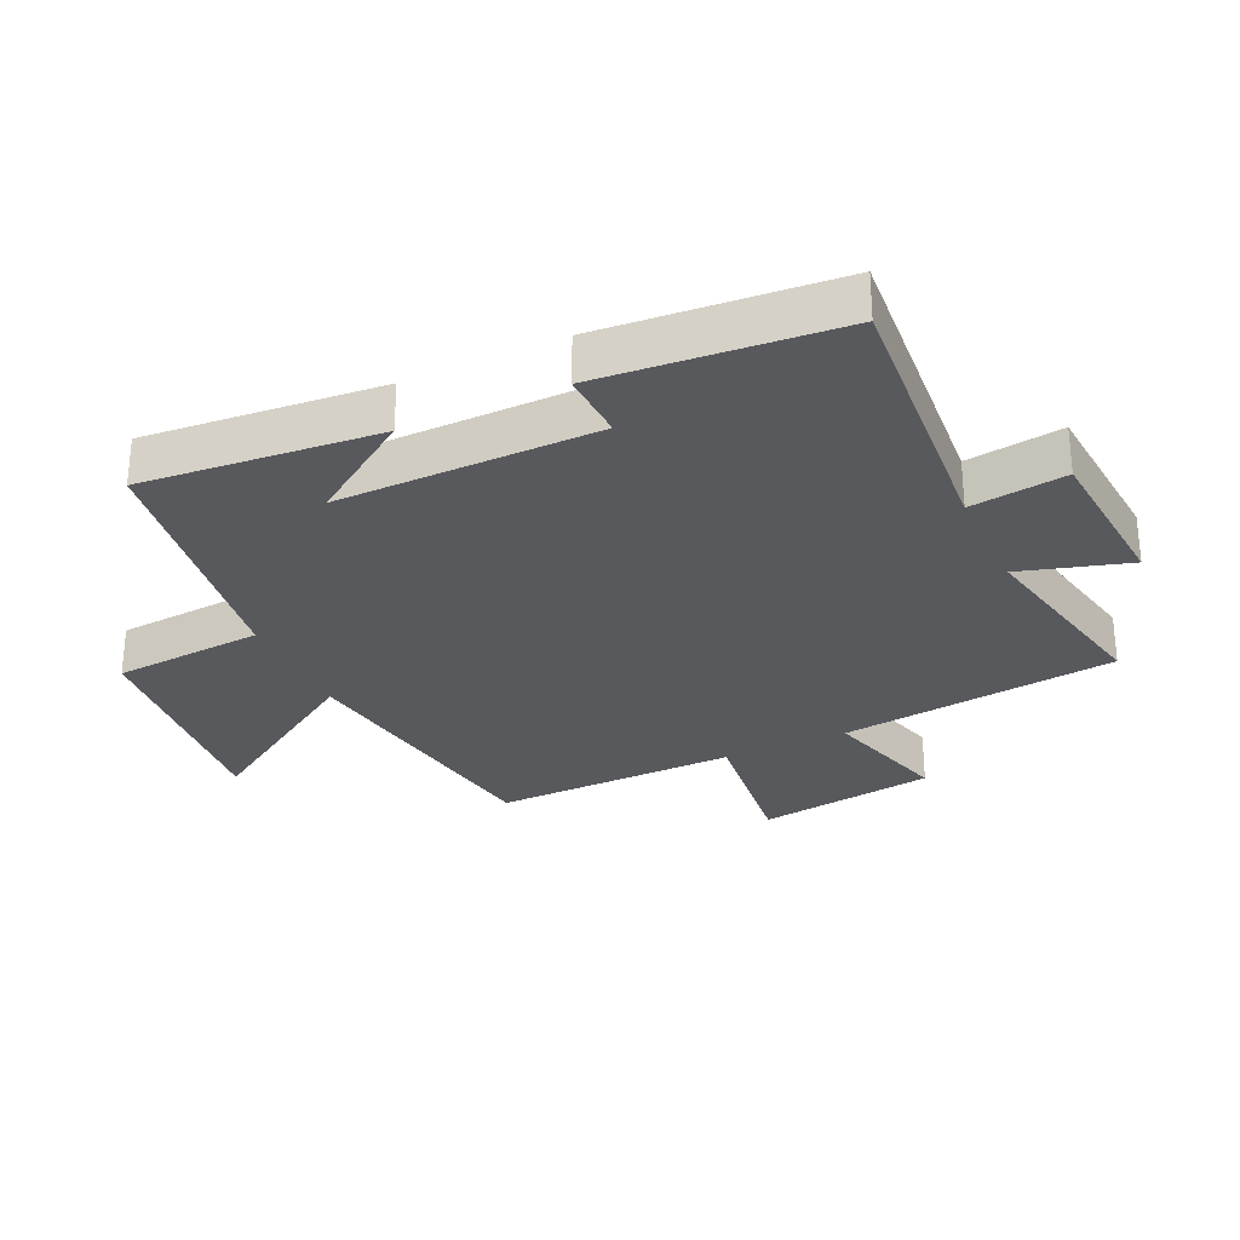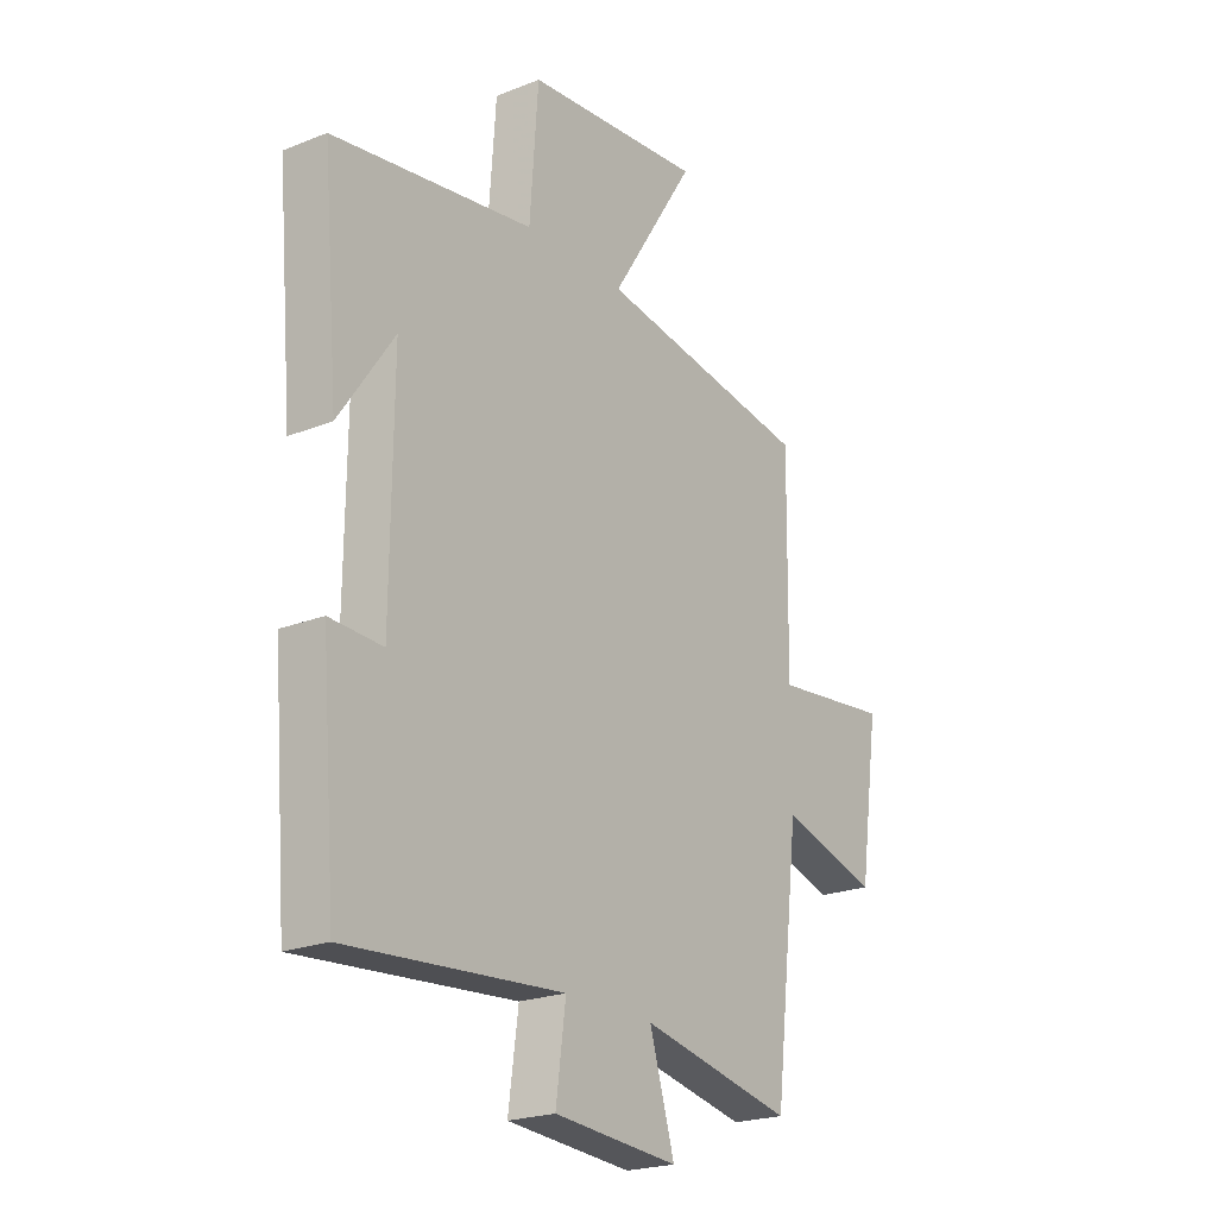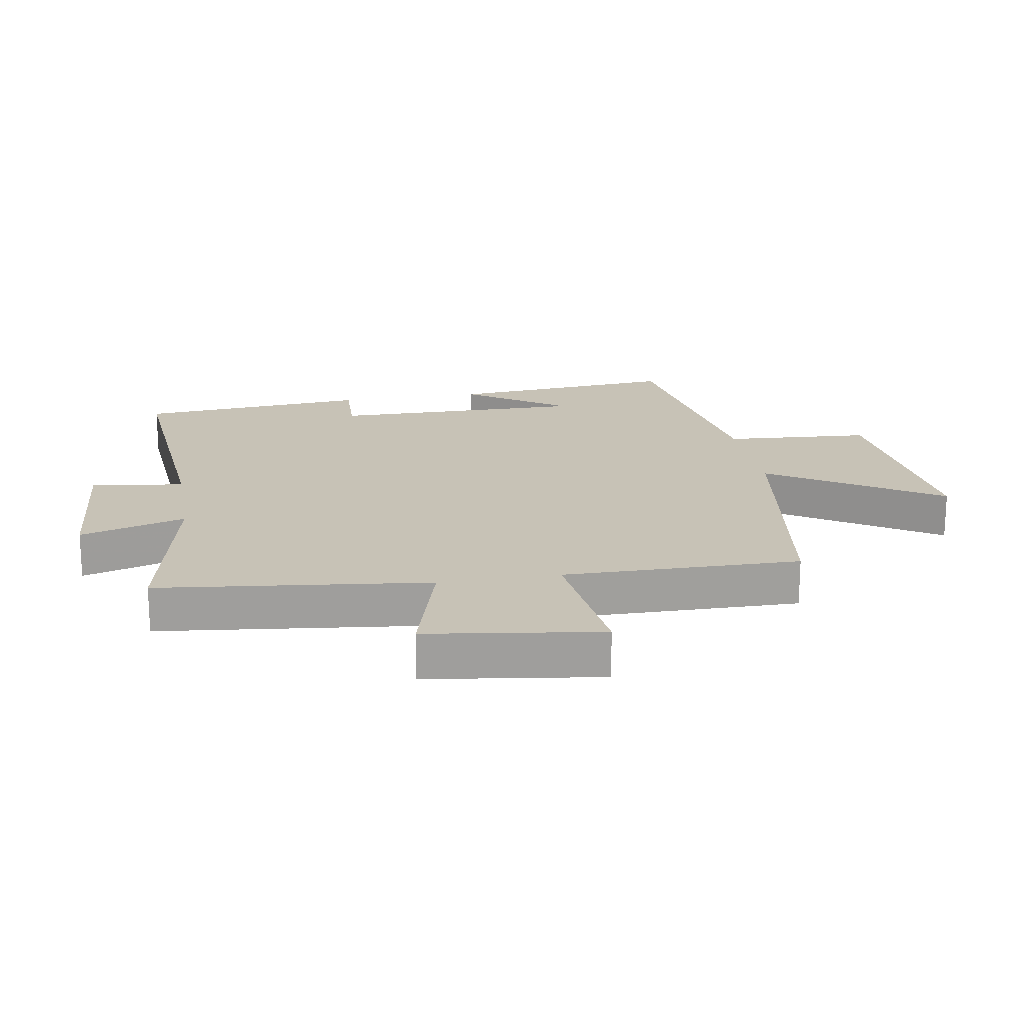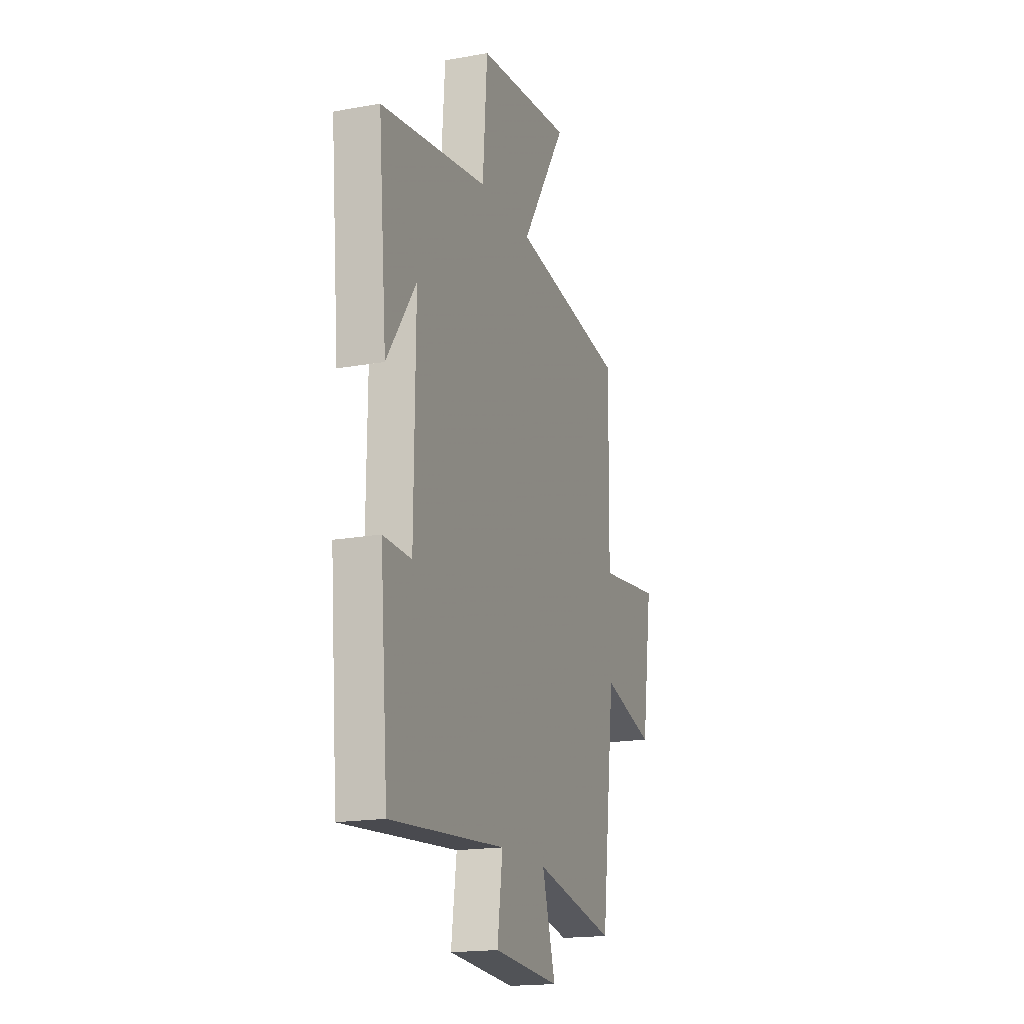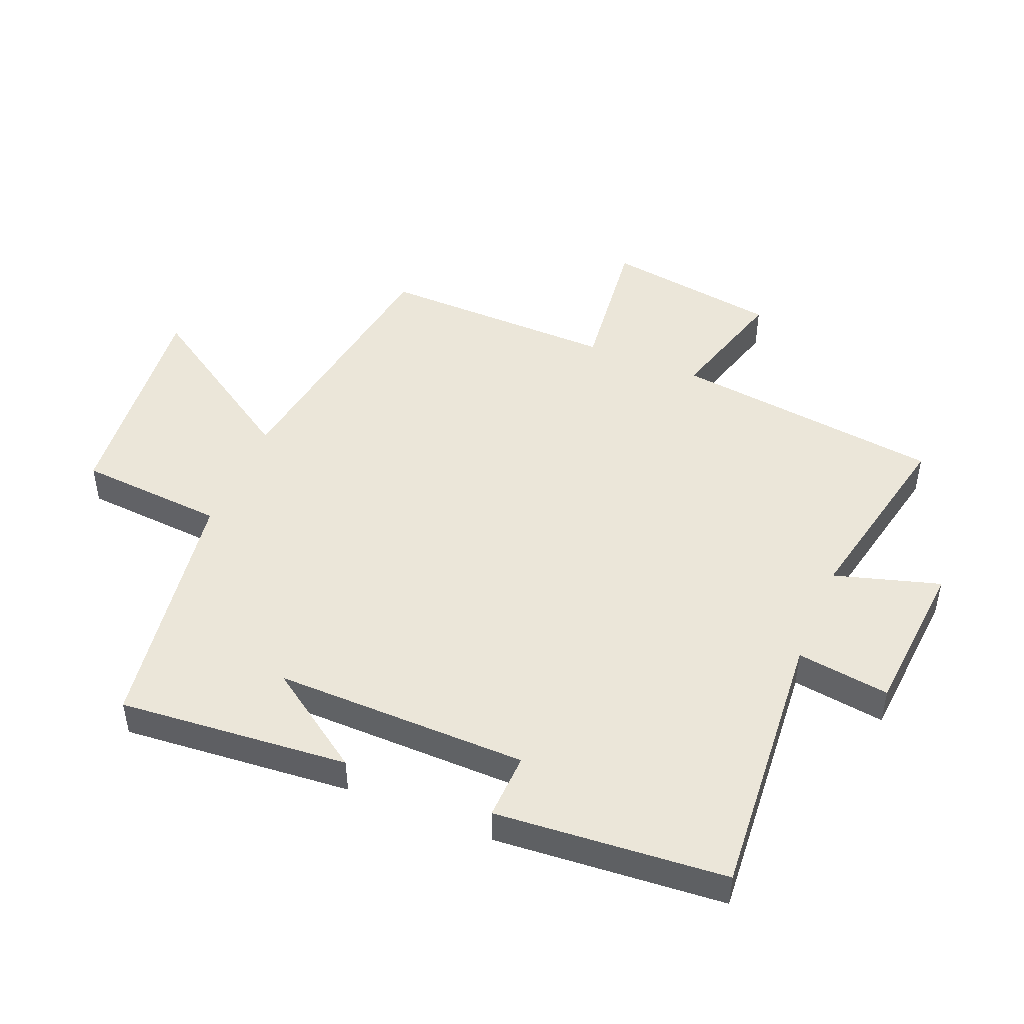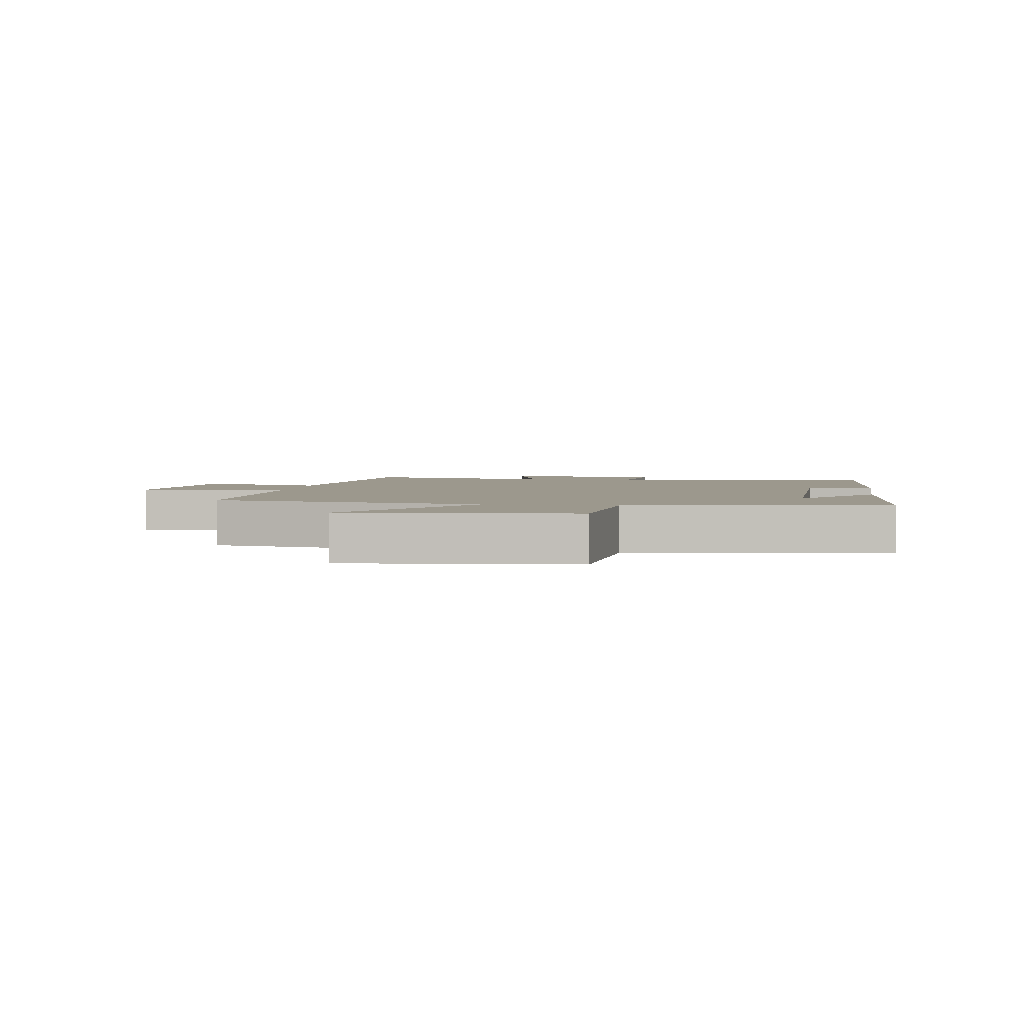
<metadata>
{"format":"obj","ext":"obj","renderer":"f3d","projection":"perspective","resolution":1024,"background":"white","views":[{"elev":-29.1,"azim":114.9,"up":"+Y"},{"elev":-22.0,"azim":124.8,"up":"+Z"},{"elev":19.2,"azim":-99.8,"up":"+Y"},{"elev":-17.8,"azim":109.6,"up":"+Z"},{"elev":47.5,"azim":112.5,"up":"+Y"},{"elev":3.0,"azim":8.9,"up":"+Y"}]}
</metadata>
<code>
v -0.505 0.07 0.433
v -0.075 0.07 0.5
v -0.246 0.07 0.767
v 0.112 0.07 0.733
v 0.129 0.07 0.5
v 0.532 0.07 0.439
v 0.5 0.07 0.073
v 0.39 0.07 0.233
v 0.394 0.07 -0.171
v 0.5 0.07 -0.167
v 0.47 0.07 -0.534
v 0.037 0.07 -0.5
v 0.057 0.07 -0.648
v -0.193 0.07 -0.668
v -0.143 0.07 -0.5
v -0.449 0.07 -0.564
v -0.5 0.07 -0.135
v -0.696 0.07 -0.192
v -0.736 0.07 0.084
v -0.5 0.07 0.057
v -0.505 0 0.433
v -0.075 0 0.5
v -0.246 0 0.767
v 0.112 0 0.733
v 0.129 0 0.5
v 0.532 0 0.439
v 0.5 0 0.073
v 0.39 0 0.233
v 0.394 0 -0.171
v 0.5 0 -0.167
v 0.47 0 -0.534
v 0.037 0 -0.5
v 0.057 0 -0.648
v -0.193 0 -0.668
v -0.143 0 -0.5
v -0.449 0 -0.564
v -0.5 0 -0.135
v -0.696 0 -0.192
v -0.736 0 0.084
v -0.5 0 0.057
f 17 18 19 20
f 15 16 17 20
f 15 20 1 2
f 12 13 14 15
f 12 15 2
f 9 10 11 12
f 8 9 12 2
f 6 7 8
f 5 6 8 2
f 2 3 4 5
f 40 39 38 37
f 40 37 36 35
f 22 21 40 35
f 35 34 33 32
f 22 35 32
f 32 31 30 29
f 22 32 29 28
f 28 27 26
f 22 28 26 25
f 25 24 23 22
f 1 21 22 2
f 2 22 23 3
f 3 23 24 4
f 4 24 25 5
f 5 25 26 6
f 6 26 27 7
f 7 27 28 8
f 8 28 29 9
f 9 29 30 10
f 10 30 31 11
f 11 31 32 12
f 12 32 33 13
f 13 33 34 14
f 14 34 35 15
f 15 35 36 16
f 16 36 37 17
f 17 37 38 18
f 18 38 39 19
f 19 39 40 20
f 20 40 21 1

</code>
